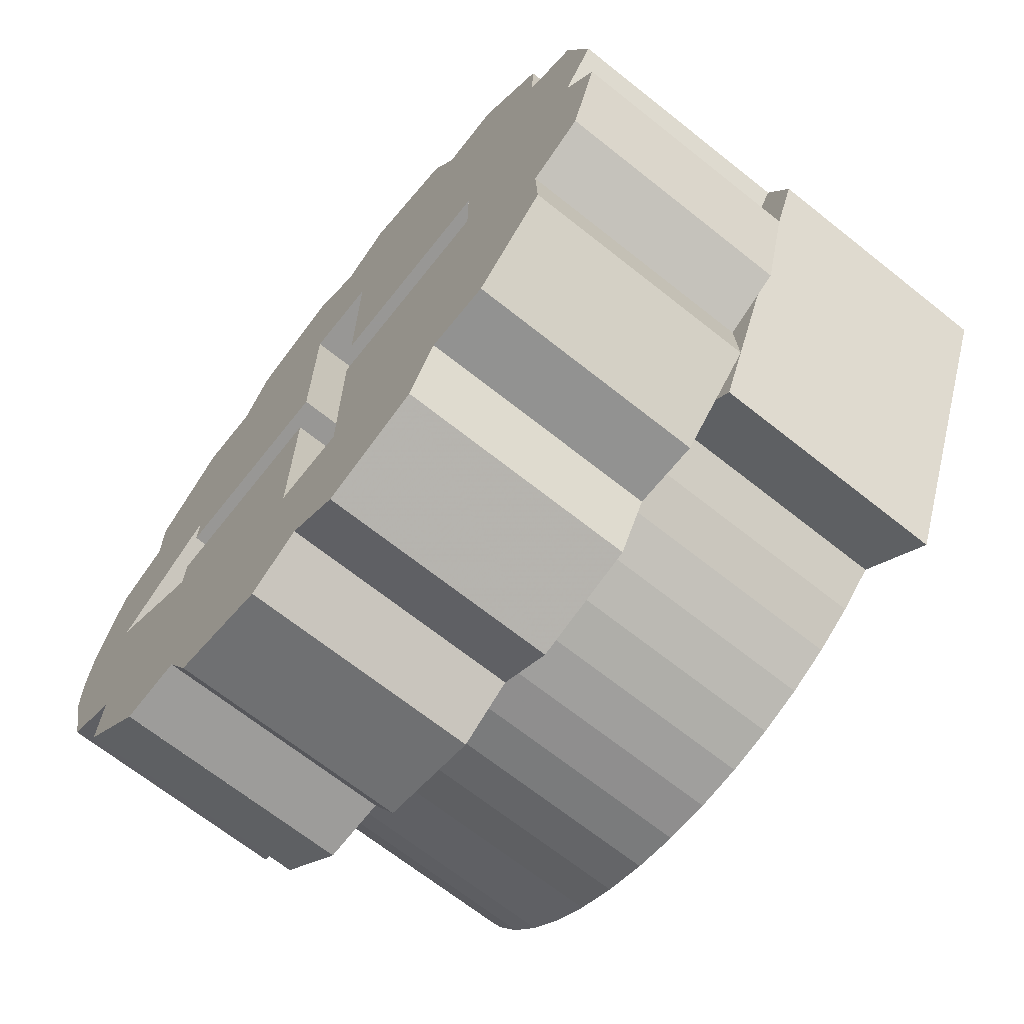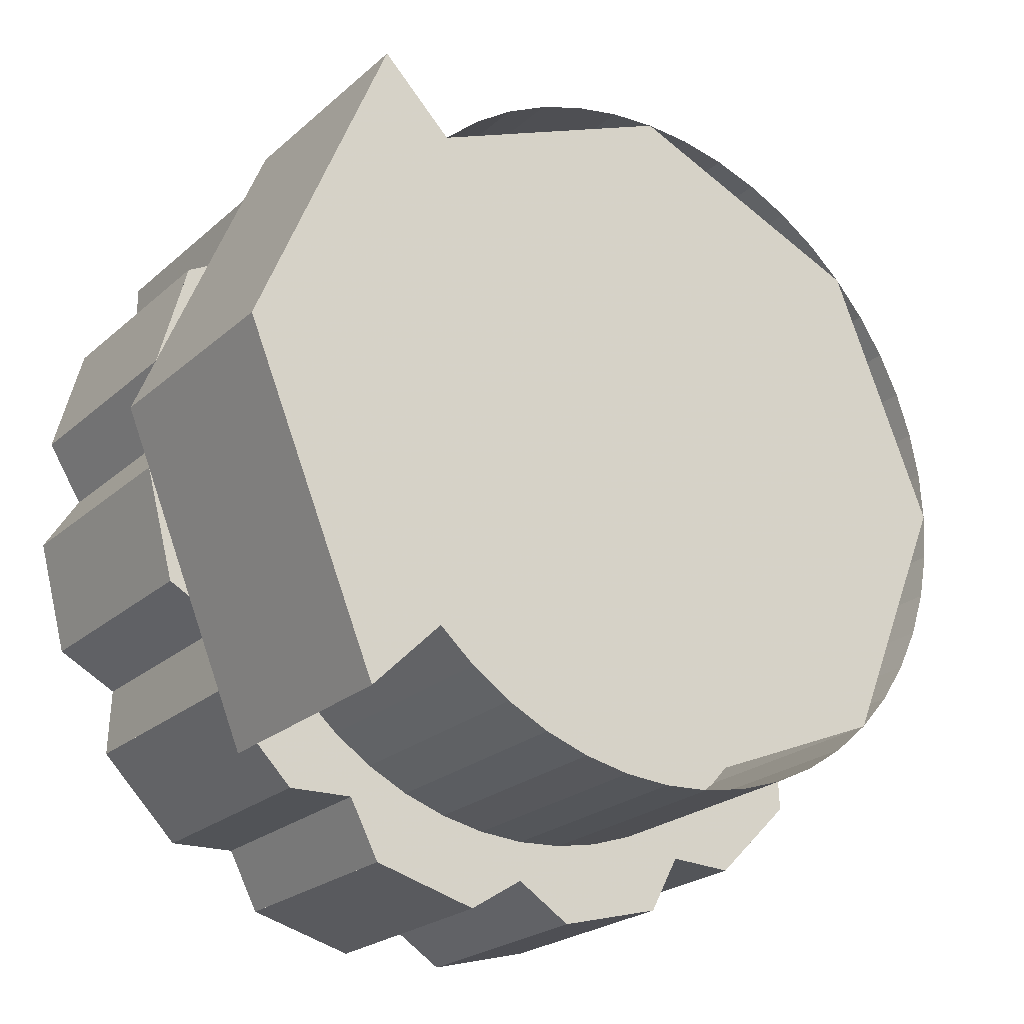
<metadata>
{"format":"obj","ext":"obj","renderer":"f3d","projection":"perspective","resolution":1024,"background":"white","views":[{"elev":-68.2,"azim":51.5,"up":"+Z"},{"elev":-23.2,"azim":145.2,"up":"+Z"}]}
</metadata>
<code>
v 0.5081 -0.6 0.2105
v 0.433 -0.6 0.25
v 0.5 -0.6 0
v 0.5453 -0.6 0.07178
v 0.5453 -0.6 -0.07178
v 0.5 -0.6 0
v 0.433 -0.6 -0.25
v 0.5081 -0.6 -0.2105
v 0.4363 -0.6 -0.3348
v 0.433 -0.6 -0.25
v 0.25 -0.6 -0.433
v 0.3348 -0.6 -0.4363
v 0.2105 -0.6 -0.5081
v 0.25 -0.6 -0.433
v 0 -0.6 -0.5
v 0.07178 -0.6 -0.5453
v -0.07178 -0.6 -0.5453
v 0 -0.6 -0.5
v -0.25 -0.6 -0.433
v -0.2105 -0.6 -0.5081
v -0.3348 -0.6 -0.4363
v -0.25 -0.6 -0.433
v -0.433 -0.6 -0.25
v -0.4363 -0.6 -0.3348
v -0.5081 -0.6 -0.2105
v -0.433 -0.6 -0.25
v -0.55 -0.6 0
v -0.5453 -0.6 -0.07178
v -0.5453 -0.6 0.07178
v -0.55 -0.6 0
v -0.433 -0.6 0.25
v -0.5081 -0.6 0.2105
v -0.4363 -0.6 0.3348
v -0.433 -0.6 0.25
v -0.25 -0.6 0.433
v -0.3348 -0.6 0.4363
v -0.2105 -0.6 0.5081
v -0.25 -0.6 0.433
v 0 -0.6 0.5
v -0.07178 -0.6 0.5453
v 0.07178 -0.6 0.5453
v 0 -0.6 0.5
v 0.25 -0.6 0.433
v 0.2105 -0.6 0.5081
v 0.3348 -0.6 0.4363
v 0.25 -0.6 0.433
v 0.433 -0.6 0.25
v 0.4363 -0.6 0.3348
v 0.05 -0.5 -0.3
v 0.05 -0.6 -0.3
v -0.05 -0.6 -0.3
v -0.05 -0.5 -0.3
v -0.05 -0.5 -0.3
v -0.05 -0.6 -0.3
v -0.05 -0.6 -0.05
v -0.05 -0.5 -0.05
v 0.05 -0.6 -0.3
v 0.05 -0.5 -0.3
v 0.05 -0.5 -0.05
v 0.05 -0.6 -0.05
v 0.05 -0.5 -0.3
v -0.05 -0.5 -0.3
v -0.05 -0.5 -0.05
v 0.05 -0.5 -0.05
v -0.05 -0.5 0.3
v -0.05 -0.6 0.3
v 0.05 -0.6 0.3
v 0.05 -0.5 0.3
v 0.05 -0.5 0.3
v 0.05 -0.6 0.3
v 0.05 -0.6 0.05
v 0.05 -0.5 0.05
v -0.05 -0.6 0.3
v -0.05 -0.5 0.3
v -0.05 -0.5 0.05
v -0.05 -0.6 0.05
v -0.05 -0.5 0.3
v 0.05 -0.5 0.3
v 0.05 -0.5 0.05
v -0.05 -0.5 0.05
v 0.3 -0.5 -0.05
v 0.05 -0.5 -0.05
v 0.05 -0.5 0.05
v 0.3 -0.5 0.05
v 0.3 -0.5 0.05
v 0.05 -0.5 0.05
v 0.05 -0.6 0.05
v 0.3 -0.6 0.05
v 0.05 -0.5 -0.05
v 0.3 -0.5 -0.05
v 0.3 -0.6 -0.05
v 0.05 -0.6 -0.05
v 0.3 -0.5 -0.05
v 0.3 -0.5 0.05
v 0.3 -0.6 0.05
v 0.3 -0.6 -0.05
v -0.3 -0.5 -0.05
v -0.05 -0.5 -0.05
v -0.05 -0.5 0.05
v -0.3 -0.5 0.05
v -0.3 -0.5 0.05
v -0.05 -0.5 0.05
v -0.05 -0.6 0.05
v -0.3 -0.6 0.05
v -0.05 -0.5 -0.05
v -0.3 -0.5 -0.05
v -0.3 -0.6 -0.05
v -0.05 -0.6 -0.05
v -0.3 -0.5 -0.1
v -0.45 -0.5 0
v -0.45 -0.6 0
v -0.3 -0.6 -0.1
v -0.3 -0.5 -0.1
v -0.3 -0.6 -0.1
v -0.3 -0.6 -0.05
v -0.3 -0.5 -0.05
v -0.3 -0.6 0.1
v -0.45 -0.6 0
v -0.45 -0.5 0
v -0.3 -0.5 0.1
v -0.3 -0.5 0.05
v -0.3 -0.6 0.05
v -0.3 -0.6 0.1
v -0.3 -0.5 0.1
v -0.3 -0.5 -0.1
v -0.3 -0.5 0.1
v -0.45 -0.5 0
v -0.3 -0.6 0.05
v -0.05 -0.6 0.05
v -0.05 -0.6 0.3
v -0.3 -0.6 0.1
v -0.3 -0.6 0.1
v -0.05 -0.6 0.3
v -0.25 -0.6 0.433
v -0.433 -0.6 0.25
v -0.3 -0.6 0.1
v -0.433 -0.6 0.25
v -0.55 -0.6 0
v -0.45 -0.6 0
v 0 -0.6 0.5
v -0.25 -0.6 0.433
v -0.05 -0.6 0.3
v 0.05 -0.6 0.3
v 0.25 -0.6 0.433
v 0 -0.6 0.5
v 0.05 -0.6 0.3
v 0.433 -0.6 0.25
v 0.433 -0.6 0.25
v 0.05 -0.6 0.3
v 0.05 -0.6 0.05
v 0.3 -0.6 0.05
v -0.05 -0.6 -0.3
v -0.05 -0.6 -0.05
v -0.3 -0.6 -0.05
v -0.3 -0.6 -0.1
v -0.25 -0.6 -0.433
v -0.05 -0.6 -0.3
v -0.3 -0.6 -0.1
v -0.433 -0.6 -0.25
v -0.55 -0.6 0
v -0.433 -0.6 -0.25
v -0.3 -0.6 -0.1
v -0.45 -0.6 0
v -0.05 -0.6 -0.3
v -0.25 -0.6 -0.433
v 0 -0.6 -0.5
v 0.05 -0.6 -0.3
v 0.05 -0.6 -0.3
v 0 -0.6 -0.5
v 0.25 -0.6 -0.433
v 0.433 -0.6 -0.25
v 0.05 -0.6 -0.05
v 0.05 -0.6 -0.3
v 0.433 -0.6 -0.25
v 0.3 -0.6 -0.05
v 0.433 -0.6 0.25
v 0.3 -0.6 0.05
v 0.3 -0.6 -0.05
v 0.5 -0.6 0
v 0.5 -0.6 0
v 0.3 -0.6 -0.05
v 0.433 -0.6 -0.25
v -0.05 -0.5 -0.05
v 0.05 -0.5 -0.05
v 0.05 -0.5 0.05
v -0.05 -0.5 0.05
v 0.5 -0.3 0
v 0.433 -0.3 0.25
v 0.5081 -0.3 0.2105
v 0.5453 -0.3 0.07178
v 0.433 -0.3 -0.25
v 0.5 -0.3 0
v 0.5453 -0.3 -0.07178
v 0.5081 -0.3 -0.2105
v 0.25 -0.3 -0.433
v 0.433 -0.3 -0.25
v 0.4363 -0.3 -0.3348
v 0.3348 -0.3 -0.4363
v 0 -0.3 -0.5
v 0.25 -0.3 -0.433
v 0.2105 -0.3 -0.5081
v 0.07178 -0.3 -0.5453
v -0.25 -0.3 -0.433
v 0 -0.3 -0.5
v -0.07178 -0.3 -0.5453
v -0.2105 -0.3 -0.5081
v -0.433 -0.3 -0.25
v -0.25 -0.3 -0.433
v -0.3348 -0.3 -0.4363
v -0.4363 -0.3 -0.3348
v -0.55 -0.3 0
v -0.433 -0.3 -0.25
v -0.5081 -0.3 -0.2105
v -0.5453 -0.3 -0.07178
v -0.433 -0.3 0.25
v -0.55 -0.3 0
v -0.5453 -0.3 0.07178
v -0.5081 -0.3 0.2105
v -0.25 -0.3 0.433
v -0.433 -0.3 0.25
v -0.4363 -0.3 0.3348
v -0.3348 -0.3 0.4363
v 0 -0.3 0.5
v -0.25 -0.3 0.433
v -0.2105 -0.3 0.5081
v -0.07178 -0.3 0.5453
v 0.25 -0.3 0.433
v 0 -0.3 0.5
v 0.07178 -0.3 0.5453
v 0.2105 -0.3 0.5081
v 0.433 -0.3 0.25
v 0.25 -0.3 0.433
v 0.3348 -0.3 0.4363
v 0.4363 -0.3 0.3348
v 0.07178 -0.3 0.5453
v 0 -0.3 0.5
v 0 -0.6 0.5
v 0.07178 -0.6 0.5453
v -0.07178 -0.6 0.5453
v 0 -0.6 0.5
v 0 -0.3 0.5
v -0.07178 -0.3 0.5453
v -0.2105 -0.6 0.5081
v -0.07178 -0.6 0.5453
v -0.07178 -0.3 0.5453
v -0.2105 -0.3 0.5081
v -0.5453 -0.3 -0.07178
v -0.5453 -0.6 -0.07178
v -0.55 -0.6 0
v -0.55 -0.3 0
v -0.5081 -0.3 -0.2105
v -0.5081 -0.6 -0.2105
v -0.5453 -0.6 -0.07178
v -0.5453 -0.3 -0.07178
v -0.433 -0.6 -0.25
v -0.5081 -0.6 -0.2105
v -0.5081 -0.3 -0.2105
v -0.433 -0.3 -0.25
v -0.4363 -0.6 -0.3348
v -0.433 -0.6 -0.25
v -0.433 -0.3 -0.25
v -0.4363 -0.3 -0.3348
v -0.3348 -0.3 -0.4363
v -0.25 -0.3 -0.433
v -0.25 -0.6 -0.433
v -0.3348 -0.6 -0.4363
v -0.07178 -0.3 -0.5453
v 0 -0.3 -0.5
v 0 -0.6 -0.5
v -0.07178 -0.6 -0.5453
v 0.2105 -0.6 -0.5081
v 0.07178 -0.6 -0.5453
v 0.07178 -0.3 -0.5453
v 0.2105 -0.3 -0.5081
v 0.07178 -0.3 -0.5453
v 0.07178 -0.6 -0.5453
v 0 -0.6 -0.5
v 0 -0.3 -0.5
v 0.25 -0.6 -0.433
v 0.2105 -0.6 -0.5081
v 0.2105 -0.3 -0.5081
v 0.25 -0.3 -0.433
v 0.3348 -0.6 -0.4363
v 0.25 -0.6 -0.433
v 0.25 -0.3 -0.433
v 0.3348 -0.3 -0.4363
v 0.433 -0.6 -0.25
v 0.4363 -0.6 -0.3348
v 0.4363 -0.3 -0.3348
v 0.433 -0.3 -0.25
v 0.5453 -0.3 -0.07178
v 0.5 -0.3 0
v 0.5 -0.6 0
v 0.5453 -0.6 -0.07178
v 0.5453 -0.6 0.07178
v 0.5 -0.6 0
v 0.5 -0.3 0
v 0.5453 -0.3 0.07178
v 0.5081 -0.6 0.2105
v 0.5453 -0.6 0.07178
v 0.5453 -0.3 0.07178
v 0.5081 -0.3 0.2105
v 0.433 -0.6 0.25
v 0.433 -0.3 0.25
v 0.4363 -0.3 0.3348
v 0.4363 -0.6 0.3348
v 0.5081 -0.6 0.2105
v 0.5081 -0.3 0.2105
v 0.433 -0.3 0.25
v 0.433 -0.6 0.25
v 0.3348 -0.6 0.4363
v 0.3348 -0.3 0.4363
v 0.25 -0.3 0.433
v 0.25 -0.6 0.433
v 0.4363 -0.6 0.3348
v 0.4363 -0.3 0.3348
v 0.3348 -0.3 0.4364
v 0.3348 -0.6 0.4364
v 0.2105 -0.3 0.5081
v 0.07179 -0.3 0.5453
v 0.07179 -0.6 0.5453
v 0.2105 -0.6 0.5081
v 0.25 -0.6 0.433
v 0.25 -0.3 0.433
v 0.2105 -0.3 0.5081
v 0.2105 -0.6 0.5081
v -0.4363 -0.6 -0.3348
v -0.4363 -0.3 -0.3348
v -0.3348 -0.3 -0.4364
v -0.3348 -0.6 -0.4364
v -0.2105 -0.6 -0.5081
v -0.25 -0.6 -0.433
v -0.25 -0.3 -0.433
v -0.2105 -0.3 -0.5081
v -0.2105 -0.6 -0.5081
v -0.2105 -0.3 -0.5081
v -0.07179 -0.3 -0.5453
v -0.07179 -0.6 -0.5453
v -0.25 -0.6 0.433
v -0.2105 -0.6 0.5081
v -0.2105 -0.3 0.5081
v -0.25 -0.3 0.433
v 0.3348 -0.6 -0.4363
v 0.3348 -0.3 -0.4363
v 0.4364 -0.3 -0.3348
v 0.4364 -0.6 -0.3348
v -0.3348 -0.6 0.4363
v -0.3348 -0.3 0.4363
v -0.4364 -0.3 0.3348
v -0.4364 -0.6 0.3348
v 0.5081 -0.3 -0.2105
v 0.5453 -0.3 -0.07179
v 0.5453 -0.6 -0.07179
v 0.5081 -0.6 -0.2105
v -0.25 -0.6 0.433
v -0.25 -0.3 0.433
v -0.3348 -0.3 0.4363
v -0.3348 -0.6 0.4363
v 0.433 -0.6 -0.25
v 0.433 -0.3 -0.25
v 0.5081 -0.3 -0.2105
v 0.5081 -0.6 -0.2105
v -0.433 -0.6 0.25
v -0.433 -0.3 0.25
v -0.5081 -0.3 0.2105
v -0.5081 -0.6 0.2105
v -0.4363 -0.6 0.3348
v -0.4363 -0.3 0.3348
v -0.433 -0.3 0.25
v -0.433 -0.6 0.25
v -0.5453 -0.3 0.07178
v -0.55 -0.3 0
v -0.55 -0.6 0
v -0.5453 -0.6 0.07178
v -0.5081 -0.3 0.2105
v -0.5453 -0.3 0.07179
v -0.5453 -0.6 0.07179
v -0.5081 -0.6 0.2105
v 0 -0.3 -0.5
v -0.25 -0.3 -0.433
v -0.433 -0.3 -0.25
v 0.25 -0.3 -0.433
v 0.433 -0.3 -0.25
v 0.25 -0.3 -0.433
v -0.433 -0.3 -0.25
v -0.55 -0.3 0
v 0.5 -0.3 0
v 0.433 -0.3 -0.25
v -0.55 -0.3 0
v -0.433 -0.3 0.25
v 0.5 -0.3 0
v -0.433 -0.3 0.25
v -0.25 -0.3 0.433
v 0.433 -0.3 0.25
v 0.25 -0.3 0.433
v 0.433 -0.3 0.25
v -0.25 -0.3 0.433
v 0 -0.3 0.5
v 0 0 0
v 0.4066 0 -0.4066
v 0.575 0 0
v 0 0 0
v 0.575 0 0
v 0.4066 0 0.4066
v 0.575 0 0
v 0.4066 0 -0.4066
v 0.4066 -0.3 -0.4066
v 0.575 -0.3 0
v 0.4066 0 0.4066
v 0.575 0 0
v 0.575 -0.3 0
v 0.4066 -0.3 0.4066
v 0 -0.3 0
v 0.4066 -0.3 -0.4066
v 0.575 -0.3 0
v 0 -0.3 0
v 0.575 -0.3 0
v 0.4066 -0.3 0.4066
v 0 0 0
v 0.3182 0 -0.3182
v 0 0 -0.45
v 0 0 0
v 0 0 -0.45
v -0.3182 0 -0.3182
v 0 0 0
v -0.3182 0 -0.3182
v -0.45 0 0
v 0 0 0
v -0.45 0 0
v -0.3182 0 0.3182
v 0 0 0
v -0.3182 0 0.3182
v 0 0 0.45
v 0 0 0
v 0 0 0.45
v 0.3182 0 0.3182
v 0.2739 0 -0.357
v 0.3182 0 -0.3182
v 0.3182 -0.3 -0.3182
v 0.2739 -0.3 -0.357
v 0.225 0 -0.3897
v 0.2739 0 -0.357
v 0.2739 -0.3 -0.357
v 0.225 -0.3 -0.3897
v 0.1722 0 -0.4158
v 0.225 0 -0.3897
v 0.225 -0.3 -0.3897
v 0.1722 -0.3 -0.4158
v 0.1165 0 -0.4347
v 0.1722 0 -0.4158
v 0.1722 -0.3 -0.4158
v 0.1165 -0.3 -0.4347
v 0.05874 0 -0.4462
v 0.1165 0 -0.4347
v 0.1165 -0.3 -0.4347
v 0.05874 -0.3 -0.4462
v 0 0 -0.45
v 0.05874 0 -0.4462
v 0.05874 -0.3 -0.4462
v 0 -0.3 -0.45
v -0.05874 0 -0.4462
v 0 0 -0.45
v 0 -0.3 -0.45
v -0.05874 -0.3 -0.4462
v -0.1165 0 -0.4347
v -0.05874 0 -0.4462
v -0.05874 -0.3 -0.4462
v -0.1165 -0.3 -0.4347
v -0.1722 0 -0.4158
v -0.1165 0 -0.4347
v -0.1165 -0.3 -0.4347
v -0.1722 -0.3 -0.4158
v -0.225 0 -0.3897
v -0.1722 0 -0.4158
v -0.1722 -0.3 -0.4158
v -0.225 -0.3 -0.3897
v -0.2739 0 -0.357
v -0.225 0 -0.3897
v -0.225 -0.3 -0.3897
v -0.2739 -0.3 -0.357
v -0.3182 0 -0.3182
v -0.2739 0 -0.357
v -0.2739 -0.3 -0.357
v -0.3182 -0.3 -0.3182
v -0.357 0 -0.2739
v -0.3182 0 -0.3182
v -0.3182 -0.3 -0.3182
v -0.357 -0.3 -0.2739
v -0.3897 0 -0.225
v -0.357 0 -0.2739
v -0.357 -0.3 -0.2739
v -0.3897 -0.3 -0.225
v -0.4158 0 -0.1722
v -0.3897 0 -0.225
v -0.3897 -0.3 -0.225
v -0.4158 -0.3 -0.1722
v -0.4347 0 -0.1165
v -0.4158 0 -0.1722
v -0.4158 -0.3 -0.1722
v -0.4347 -0.3 -0.1165
v -0.4462 0 -0.05874
v -0.4347 0 -0.1165
v -0.4347 -0.3 -0.1165
v -0.4462 -0.3 -0.05874
v -0.45 0 0
v -0.4462 0 -0.05874
v -0.4462 -0.3 -0.05874
v -0.45 -0.3 0
v -0.4462 0 0.05874
v -0.45 0 0
v -0.45 -0.3 0
v -0.4462 -0.3 0.05874
v -0.4347 0 0.1165
v -0.4462 0 0.05874
v -0.4462 -0.3 0.05874
v -0.4347 -0.3 0.1165
v -0.4158 0 0.1722
v -0.4347 0 0.1165
v -0.4347 -0.3 0.1165
v -0.4158 -0.3 0.1722
v -0.3897 0 0.225
v -0.4158 0 0.1722
v -0.4158 -0.3 0.1722
v -0.3897 -0.3 0.225
v -0.357 0 0.2739
v -0.3897 0 0.225
v -0.3897 -0.3 0.225
v -0.357 -0.3 0.2739
v -0.3182 0 0.3182
v -0.357 0 0.2739
v -0.357 -0.3 0.2739
v -0.3182 -0.3 0.3182
v -0.2739 0 0.357
v -0.3182 0 0.3182
v -0.3182 -0.3 0.3182
v -0.2739 -0.3 0.357
v -0.225 0 0.3897
v -0.2739 0 0.357
v -0.2739 -0.3 0.357
v -0.225 -0.3 0.3897
v -0.1722 0 0.4158
v -0.225 0 0.3897
v -0.225 -0.3 0.3897
v -0.1722 -0.3 0.4158
v -0.1165 0 0.4347
v -0.1722 0 0.4158
v -0.1722 -0.3 0.4158
v -0.1165 -0.3 0.4347
v -0.05874 0 0.4462
v -0.1165 0 0.4347
v -0.1165 -0.3 0.4347
v -0.05874 -0.3 0.4462
v 0 0 0.45
v -0.05874 0 0.4462
v -0.05874 -0.3 0.4462
v 0 -0.3 0.45
v 0.05874 0 0.4462
v 0 0 0.45
v 0 -0.3 0.45
v 0.05874 -0.3 0.4462
v 0.1165 0 0.4347
v 0.05874 0 0.4462
v 0.05874 -0.3 0.4462
v 0.1165 -0.3 0.4347
v 0.1722 0 0.4158
v 0.1165 0 0.4347
v 0.1165 -0.3 0.4347
v 0.1722 -0.3 0.4158
v 0.225 0 0.3897
v 0.1722 0 0.4158
v 0.1722 -0.3 0.4158
v 0.225 -0.3 0.3897
v 0.2739 0 0.357
v 0.225 0 0.3897
v 0.225 -0.3 0.3897
v 0.2739 -0.3 0.357
v 0.3182 0 0.3182
v 0.2739 0 0.357
v 0.2739 -0.3 0.357
v 0.3182 -0.3 0.3182
v 0.4066 0 -0.4066
v 0.4066 -0.3 -0.4066
v 0.3182 -0.3 -0.3182
v 0.3182 0 -0.3182
v 0.4066 0 0.4066
v 0.4066 -0.3 0.4066
v 0.3182 -0.3 0.3182
v 0.3182 0 0.3182
g mesh7509326
f 1 2 3
f 3 4 1
f 5 6 7
f 7 8 5
f 9 10 11
f 11 12 9
f 13 14 15
f 15 16 13
f 17 18 19
f 19 20 17
f 21 22 23
f 23 24 21
f 25 26 27
f 27 28 25
f 29 30 31
f 31 32 29
f 33 34 35
f 35 36 33
f 37 38 39
f 39 40 37
f 41 42 43
f 43 44 41
f 45 46 47
f 47 48 45
g mesh7509327
f 49 51 50
f 51 49 52
g mesh7509328
f 53 55 54
f 55 53 56
g mesh7509329
f 57 59 58
f 59 57 60
g mesh7509330
f 61 63 62
f 63 61 64
g mesh7509332
f 65 67 66
f 67 65 68
g mesh7509333
f 69 71 70
f 71 69 72
g mesh7509334
f 73 75 74
f 75 73 76
g mesh7509335
f 77 79 78
f 79 77 80
g mesh7509337
f 81 83 82
f 83 81 84
g mesh7509338
f 85 87 86
f 87 85 88
g mesh7509339
f 89 91 90
f 91 89 92
g mesh7509340
f 93 95 94
f 95 93 96
g mesh7509342
f 97 98 99
f 99 100 97
g mesh7509343
f 101 102 103
f 103 104 101
g mesh7509344
f 105 106 107
f 107 108 105
g mesh7509346
f 109 110 111
f 111 112 109
g mesh7509348
f 113 114 115
f 115 116 113
g mesh7509350
f 117 118 119
f 119 120 117
g mesh7509352
f 121 122 123
f 123 124 121
f 125 126 127
f 128 129 130
f 130 131 128
f 132 133 134
f 134 135 132
f 136 137 138
f 138 139 136
f 140 141 142
f 142 143 140
f 144 145 146
f 146 147 144
f 148 149 150
f 150 151 148
f 152 153 154
f 154 155 152
f 156 157 158
f 158 159 156
f 160 161 162
f 162 163 160
f 164 165 166
f 166 167 164
f 168 169 170
f 170 171 168
f 172 173 174
f 174 175 172
f 176 177 178
f 178 179 176
f 180 181 182
f 183 184 185
f 185 186 183
f 187 188 189
f 189 190 187
f 191 192 193
f 193 194 191
f 195 196 197
f 197 198 195
f 199 200 201
f 201 202 199
f 203 204 205
f 205 206 203
f 207 208 209
f 209 210 207
f 211 212 213
f 213 214 211
f 215 216 217
f 217 218 215
f 219 220 221
f 221 222 219
f 223 224 225
f 225 226 223
f 227 228 229
f 229 230 227
f 231 232 233
f 233 234 231
g mesh7509354
f 235 236 237
f 237 238 235
g mesh7509356
f 239 240 241
f 241 242 239
g mesh7509358
f 243 244 245
f 245 246 243
f 247 248 249
f 249 250 247
f 251 252 253
f 253 254 251
g mesh7509360
f 255 256 257
f 257 258 255
g mesh7509362
f 259 260 261
f 261 262 259
g mesh7509364
f 263 264 265
f 265 266 263
g mesh7509366
f 267 268 269
f 269 270 267
g mesh7509368
f 271 272 273
f 273 274 271
g mesh7509370
f 275 276 277
f 277 278 275
g mesh7509372
f 279 280 281
f 281 282 279
g mesh7509374
f 283 284 285
f 285 286 283
g mesh7509376
f 287 288 289
f 289 290 287
g mesh7509378
f 291 292 293
f 293 294 291
g mesh7509380
f 295 296 297
f 297 298 295
g mesh7509382
f 299 300 301
f 301 302 299
g mesh7509384
f 303 304 305
f 305 306 303
g mesh7509386
f 307 308 309
f 309 310 307
g mesh7509388
f 311 312 313
f 313 314 311
g mesh7509390
f 315 316 317
f 317 318 315
g mesh7509392
f 319 320 321
f 321 322 319
g mesh7509394
f 323 324 325
f 325 326 323
g mesh7509396
f 327 328 329
f 329 330 327
g mesh7509398
f 331 332 333
f 333 334 331
g mesh7509400
f 335 336 337
f 337 338 335
g mesh7509402
f 339 340 341
f 341 342 339
g mesh7509404
f 343 344 345
f 345 346 343
g mesh7509406
f 347 348 349
f 349 350 347
g mesh7509408
f 351 352 353
f 353 354 351
g mesh7509410
f 355 356 357
f 357 358 355
g mesh7509412
f 359 360 361
f 361 362 359
g mesh7509414
f 363 364 365
f 365 366 363
g mesh7509416
f 367 368 369
f 369 370 367
f 371 372 373
f 373 374 371
f 375 376 377
f 377 378 375
f 379 380 381
f 381 382 379
f 383 384 385
f 385 386 383
f 387 388 389
f 389 390 387
f 391 392 393
f 393 394 391
f 395 396 397
f 397 398 395
g mesh7509421
f 399 401 400
f 402 404 403
g mesh7509423
f 405 407 406
f 407 405 408
f 409 411 410
f 411 409 412
g mesh7509426
f 413 414 415
f 416 417 418
g mesh7509431
f 419 420 421
f 422 423 424
f 425 426 427
f 428 429 430
f 431 432 433
f 434 435 436
g mesh7509433
f 437 438 439
f 439 440 437
f 441 442 443
f 443 444 441
f 445 446 447
f 447 448 445
f 449 450 451
f 451 452 449
f 453 454 455
f 455 456 453
f 457 458 459
f 459 460 457
f 461 462 463
f 463 464 461
f 465 466 467
f 467 468 465
f 469 470 471
f 471 472 469
f 473 474 475
f 475 476 473
f 477 478 479
f 479 480 477
f 481 482 483
f 483 484 481
f 485 486 487
f 487 488 485
f 489 490 491
f 491 492 489
f 493 494 495
f 495 496 493
f 497 498 499
f 499 500 497
f 501 502 503
f 503 504 501
f 505 506 507
f 507 508 505
f 509 510 511
f 511 512 509
f 513 514 515
f 515 516 513
f 517 518 519
f 519 520 517
f 521 522 523
f 523 524 521
f 525 526 527
f 527 528 525
f 529 530 531
f 531 532 529
f 533 534 535
f 535 536 533
f 537 538 539
f 539 540 537
f 541 542 543
f 543 544 541
f 545 546 547
f 547 548 545
f 549 550 551
f 551 552 549
f 553 554 555
f 555 556 553
f 557 558 559
f 559 560 557
f 561 562 563
f 563 564 561
f 565 566 567
f 567 568 565
f 569 570 571
f 571 572 569
f 573 574 575
f 575 576 573
f 577 578 579
f 579 580 577
g mesh7509436
f 581 582 583
f 583 584 581
g mesh7509438
f 585 587 586
f 587 585 588

</code>
